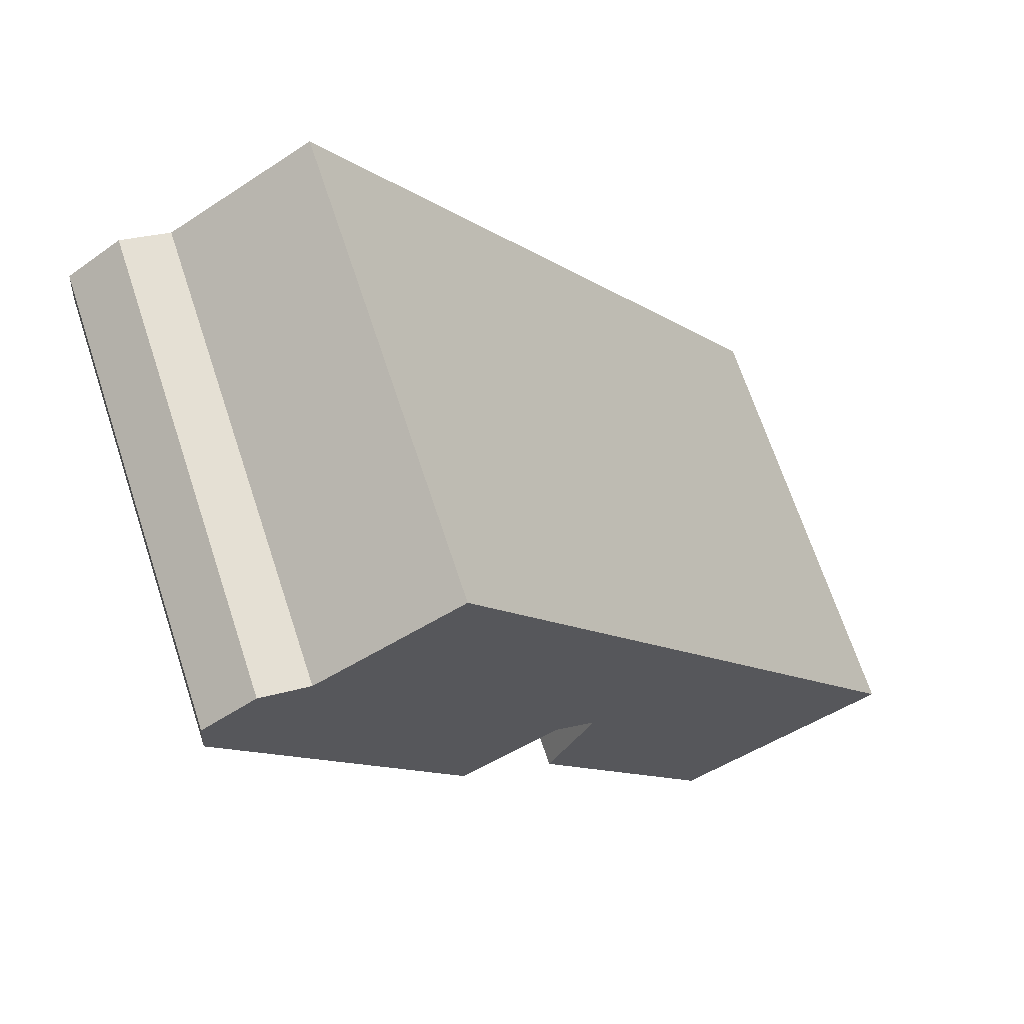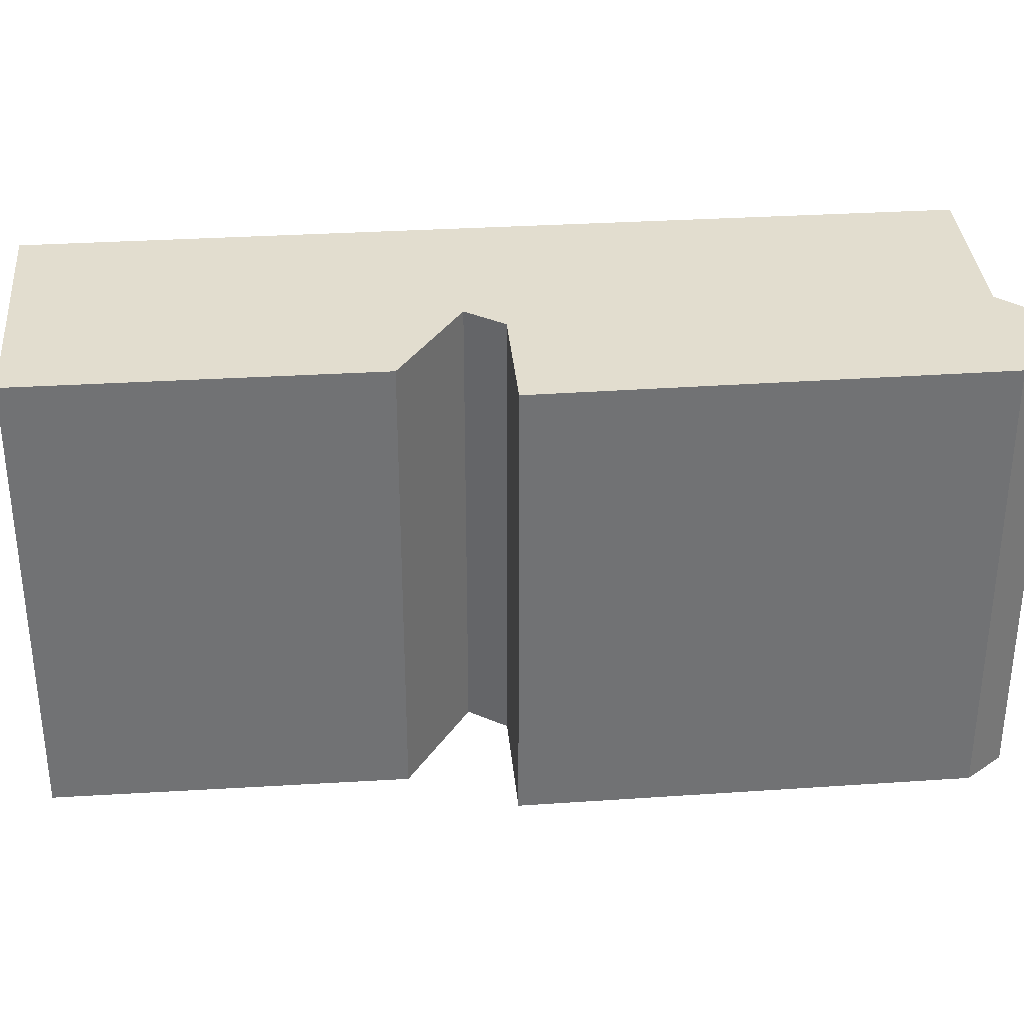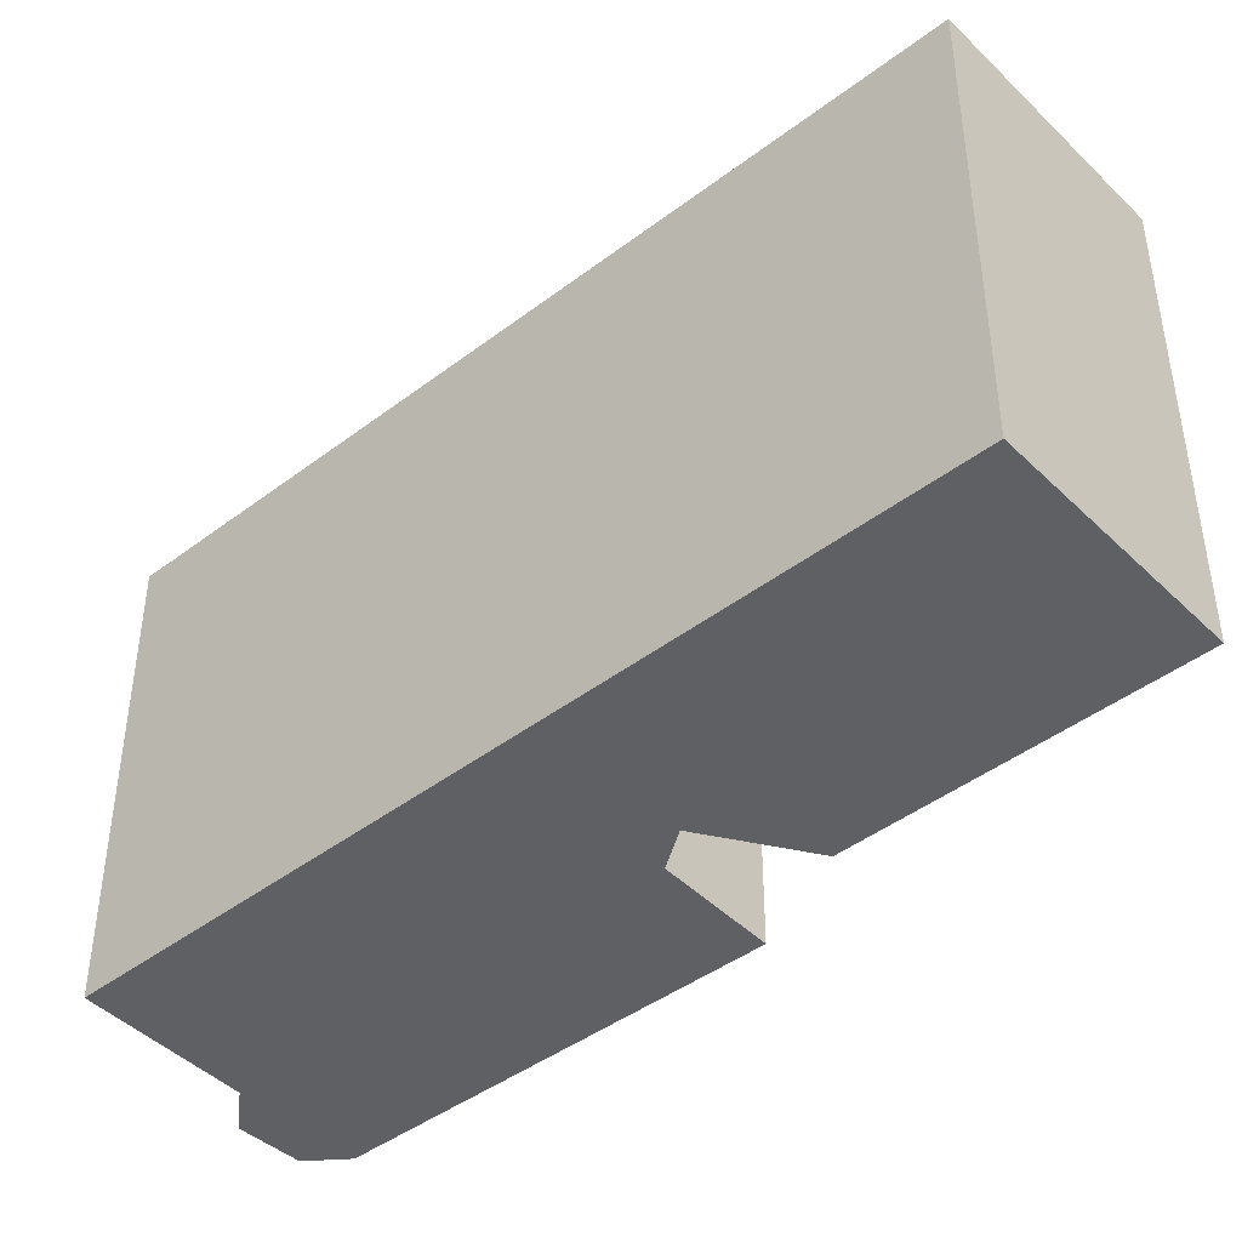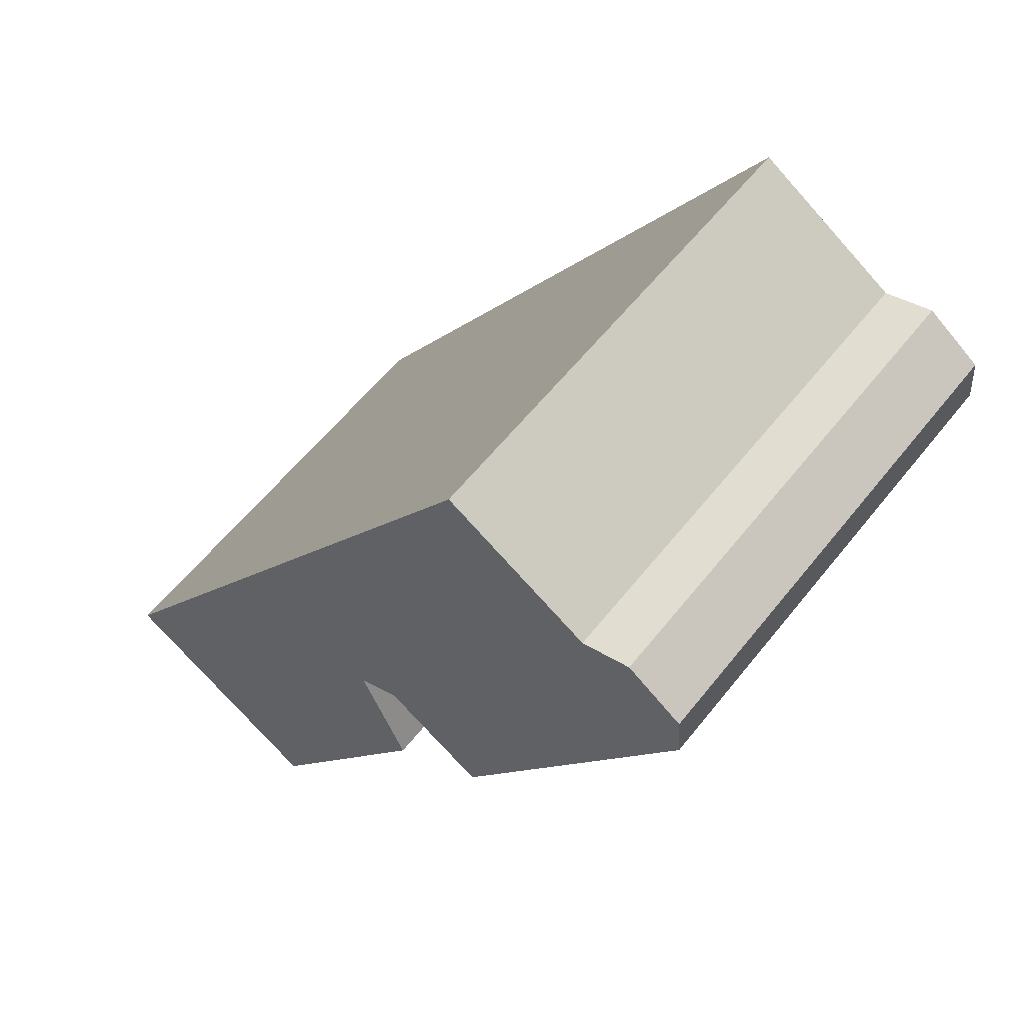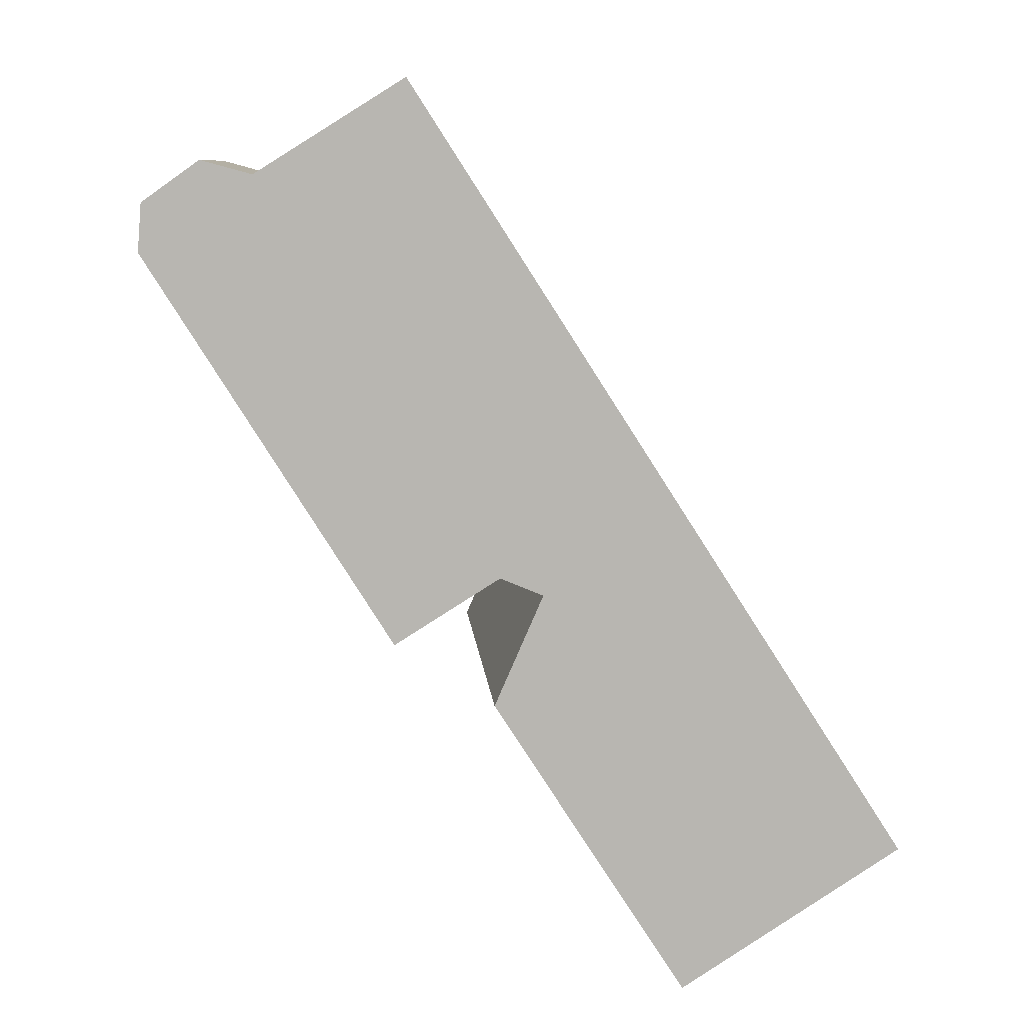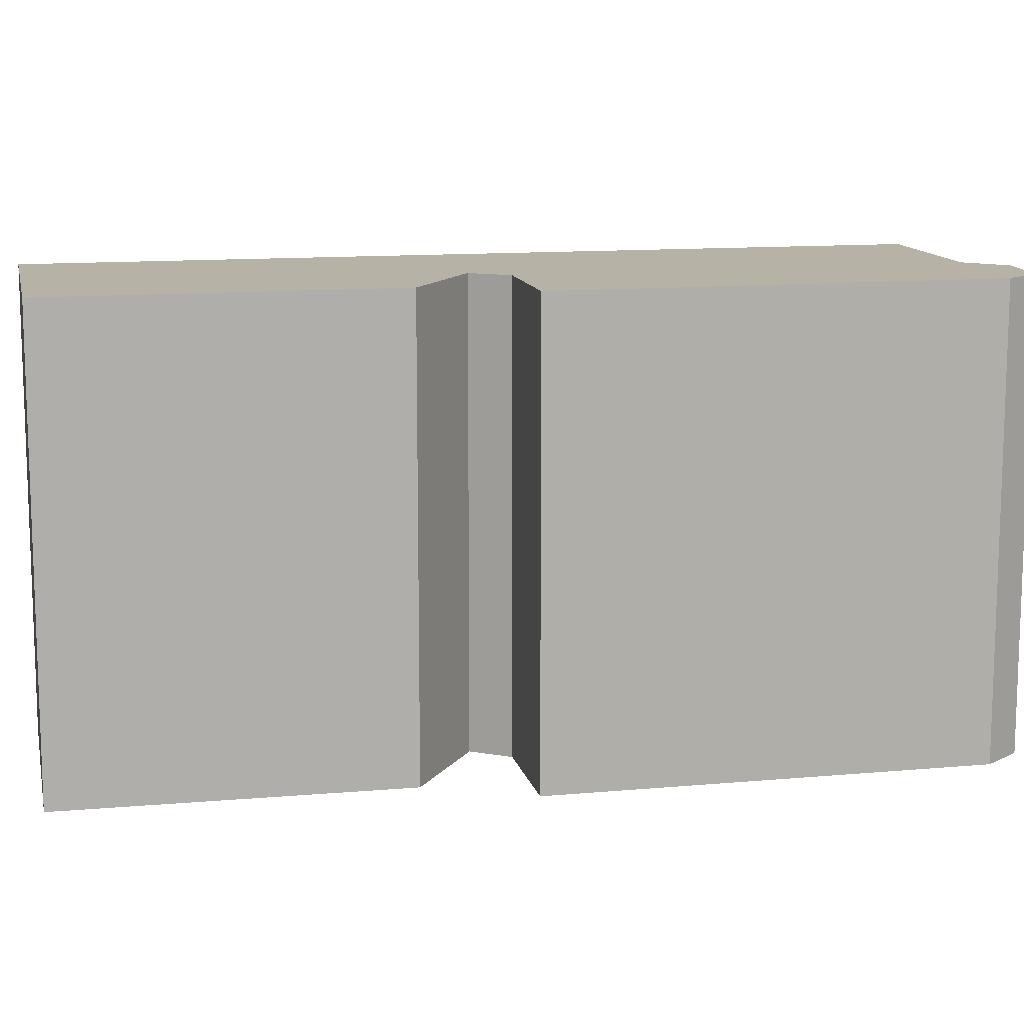
<metadata>
{"format":"obj","ext":"obj","renderer":"f3d","projection":"perspective","resolution":1024,"background":"white","views":[{"elev":68.3,"azim":-18.3,"up":"+Z"},{"elev":34.9,"azim":-127.3,"up":"+Y"},{"elev":-44.2,"azim":98.9,"up":"+Y"},{"elev":58.9,"azim":-141.9,"up":"+Z"},{"elev":8.7,"azim":-4.4,"up":"+Z"},{"elev":12.3,"azim":-134.4,"up":"+Y"}]}
</metadata>
<code>
v -8.027 5.232 6.256
v -7.968 5.232 7.013
v -6.747 5.232 7.885
v -5.659 5.232 7.588
v -2.462 5.232 9.584
v -2.324 5.232 9.369
v 8.328 5.232 -7.22
v 3.533 5.232 -10.3
v -0.6396 5.232 -3.801
v 0.4144 5.232 -1.387
v -0.5176 5.232 -0.9961
v -2.796 5.232 -2.421
v -7.983 5.232 5.873
v -8.048 5.232 5.977
v -8.027 -5.232 6.256
v -7.968 -5.232 7.013
v -7.968 5.232 7.013
v -8.027 5.232 6.256
v -8.048 -5.232 5.977
v -8.027 -5.232 6.256
v -8.027 5.232 6.256
v -8.048 5.232 5.977
v -7.357 -5.232 7.449
v -6.747 -5.232 7.885
v -6.747 5.232 7.885
v -7.968 5.232 7.013
v -7.968 -5.232 7.013
v -7.357 -5.232 7.449
v -7.968 5.232 7.013
v -7.357 -5.232 7.449
v -6.747 5.232 7.885
v -6.747 -5.232 7.885
v -5.659 -5.232 7.588
v -5.659 5.232 7.588
v -6.747 5.232 7.885
v -4.06 -5.232 8.586
v -2.462 -5.232 9.584
v -2.462 5.232 9.584
v -5.659 5.232 7.588
v -5.659 -5.232 7.588
v -4.06 -5.232 8.586
v -5.659 5.232 7.588
v -4.06 -5.232 8.586
v -2.462 5.232 9.584
v -2.462 -5.232 9.584
v -2.324 -5.232 9.369
v -2.324 5.232 9.369
v -2.462 5.232 9.584
v -2.324 -5.232 9.369
v 8.328 -5.232 -7.22
v 8.328 5.232 -7.22
v -2.324 5.232 9.369
v 3.533 5.232 -10.3
v 8.328 5.232 -7.22
v 8.328 -5.232 -7.22
v 3.533 -5.232 -10.3
v -0.6396 5.232 -3.801
v 3.533 5.232 -10.3
v 3.533 -5.232 -10.3
v -0.6396 -5.232 -3.801
v -0.6396 -5.232 -3.801
v 0.4144 -5.232 -1.387
v 0.4144 5.232 -1.387
v -0.6396 5.232 -3.801
v -0.5176 5.232 -0.9961
v 0.4144 5.232 -1.387
v 0.4144 -5.232 -1.387
v -0.5176 -5.232 -0.9961
v -2.796 5.232 -2.421
v -0.5176 5.232 -0.9961
v -0.5176 -5.232 -0.9961
v -2.796 -5.232 -2.421
v -7.983 5.232 5.873
v -2.796 5.232 -2.421
v -2.796 -5.232 -2.421
v -7.983 -5.232 5.873
v -8.048 5.232 5.977
v -8.015 -5.232 5.925
v -8.048 -5.232 5.977
v -8.015 -5.232 5.925
v -7.983 5.232 5.873
v -7.983 -5.232 5.873
v -8.048 5.232 5.977
v -7.983 5.232 5.873
v -8.015 -5.232 5.925
v -8.027 -5.232 6.256
v -8.048 -5.232 5.977
v -8.015 -5.232 5.925
v -7.983 -5.232 5.873
v -2.796 -5.232 -2.421
v -0.5176 -5.232 -0.9961
v 0.4144 -5.232 -1.387
v -0.6396 -5.232 -3.801
v 3.533 -5.232 -10.3
v 8.328 -5.232 -7.22
v -2.324 -5.232 9.369
v -2.462 -5.232 9.584
v -4.06 -5.232 8.586
v -5.659 -5.232 7.588
v -6.747 -5.232 7.885
v -7.357 -5.232 7.449
v -7.968 -5.232 7.013
g CDNNDG02_0001250
f 1 13 14
f 11 12 13
f 1 4 13
f 1 2 3
f 13 4 11
f 1 3 4
f 6 10 11
f 4 5 6
f 4 6 11
f 7 9 10
f 6 7 10
f 7 8 9
f 17 15 16
f 15 17 18
f 19 21 22
f 19 20 21
f 23 24 25
f 26 27 28
f 29 30 31
f 32 33 34
f 35 32 34
f 36 37 38
f 39 40 41
f 42 43 44
f 46 47 45
f 45 47 48
f 52 49 51
f 50 51 49
f 54 55 53
f 53 55 56
f 60 57 58
f 59 60 58
f 63 61 62
f 61 63 64
f 65 67 68
f 65 66 67
f 71 69 70
f 69 71 72
f 76 73 75
f 75 73 74
f 77 78 79
f 80 81 82
f 83 84 85
f 102 86 101
f 101 86 89
f 96 98 91
f 100 101 99
f 87 88 86
f 99 89 91
f 88 89 86
f 89 90 91
f 98 96 97
f 91 92 96
f 92 95 96
f 99 101 89
f 93 94 95
f 91 98 99
f 95 92 93

</code>
